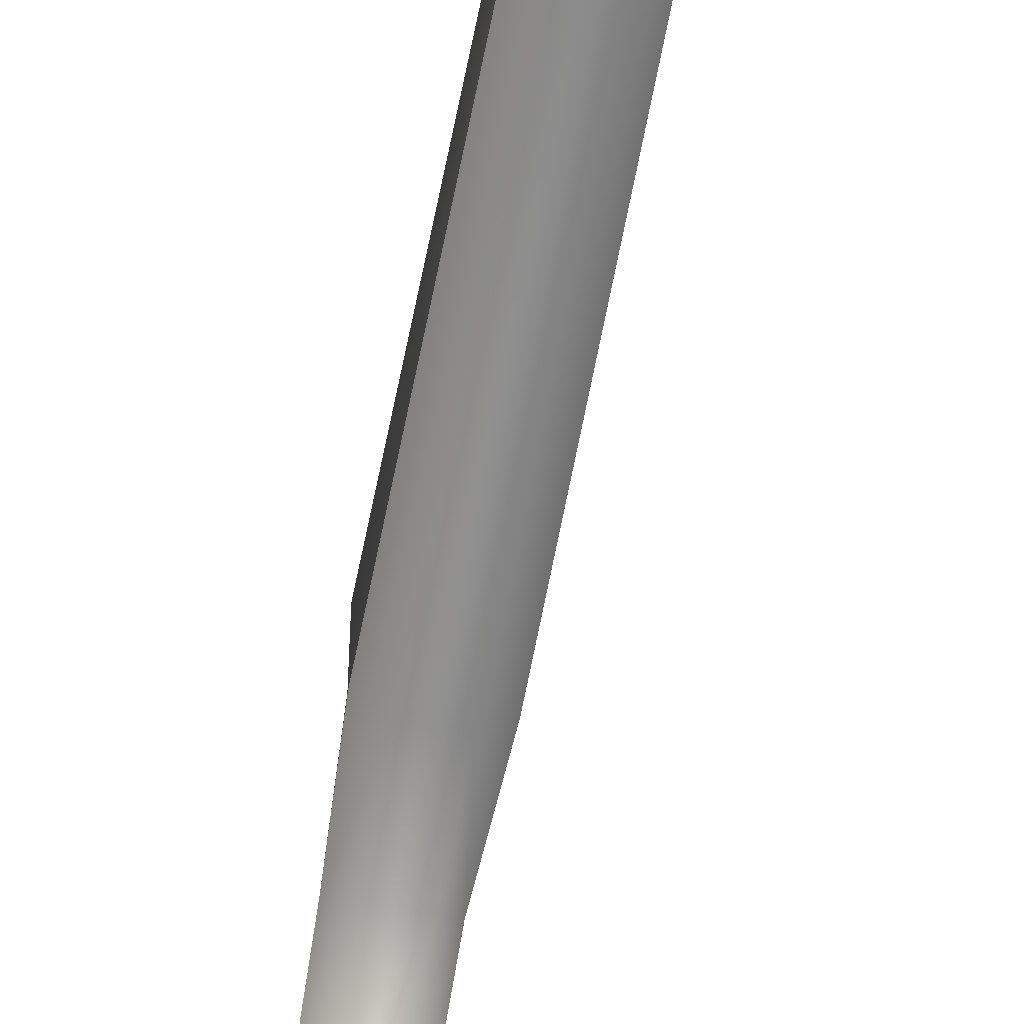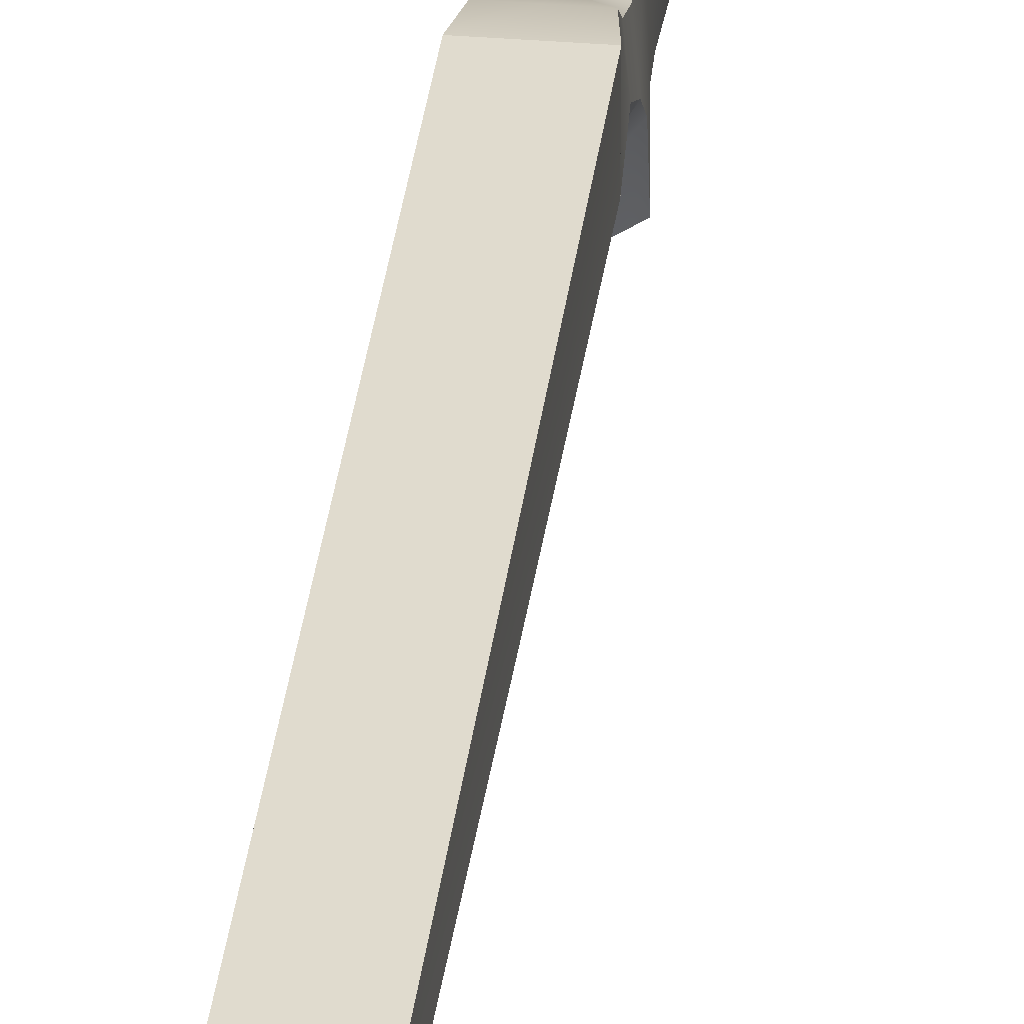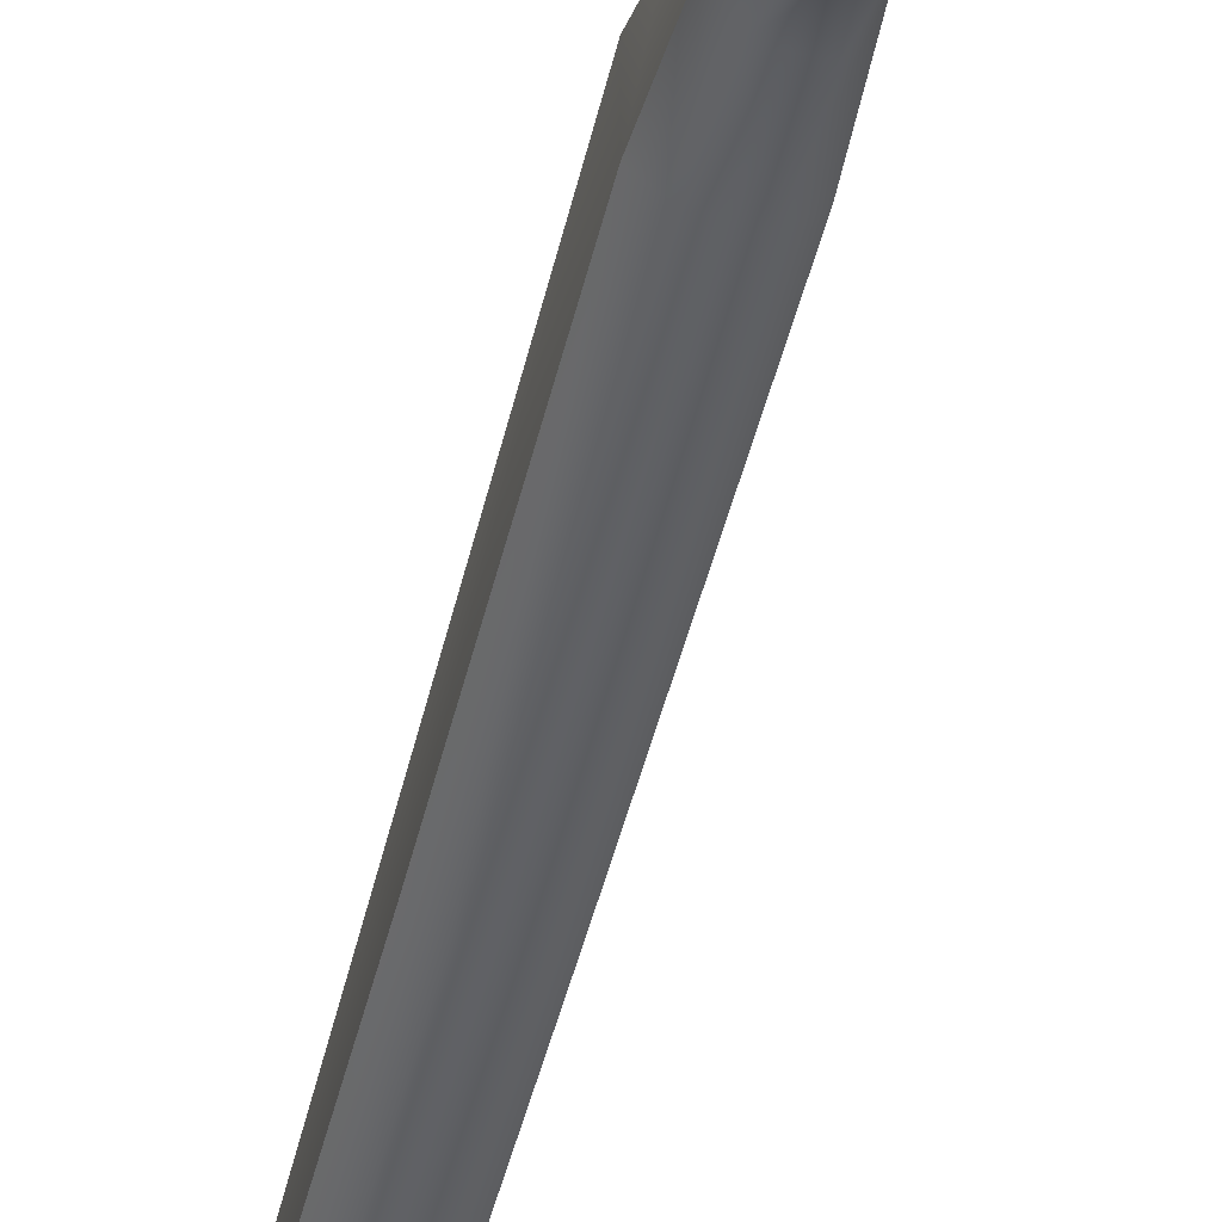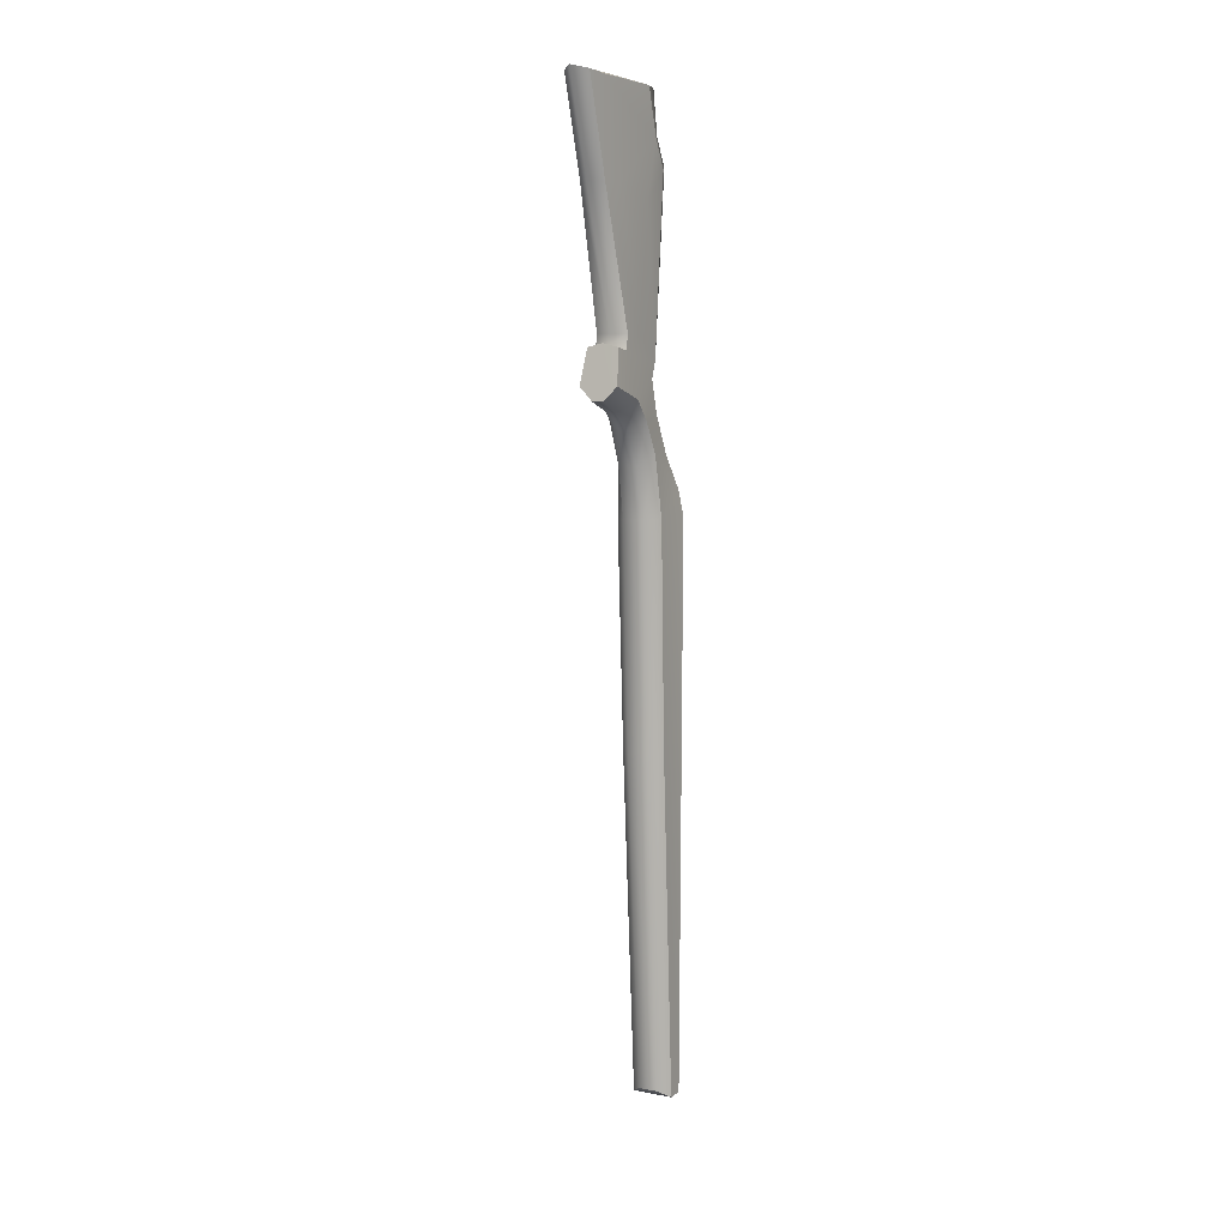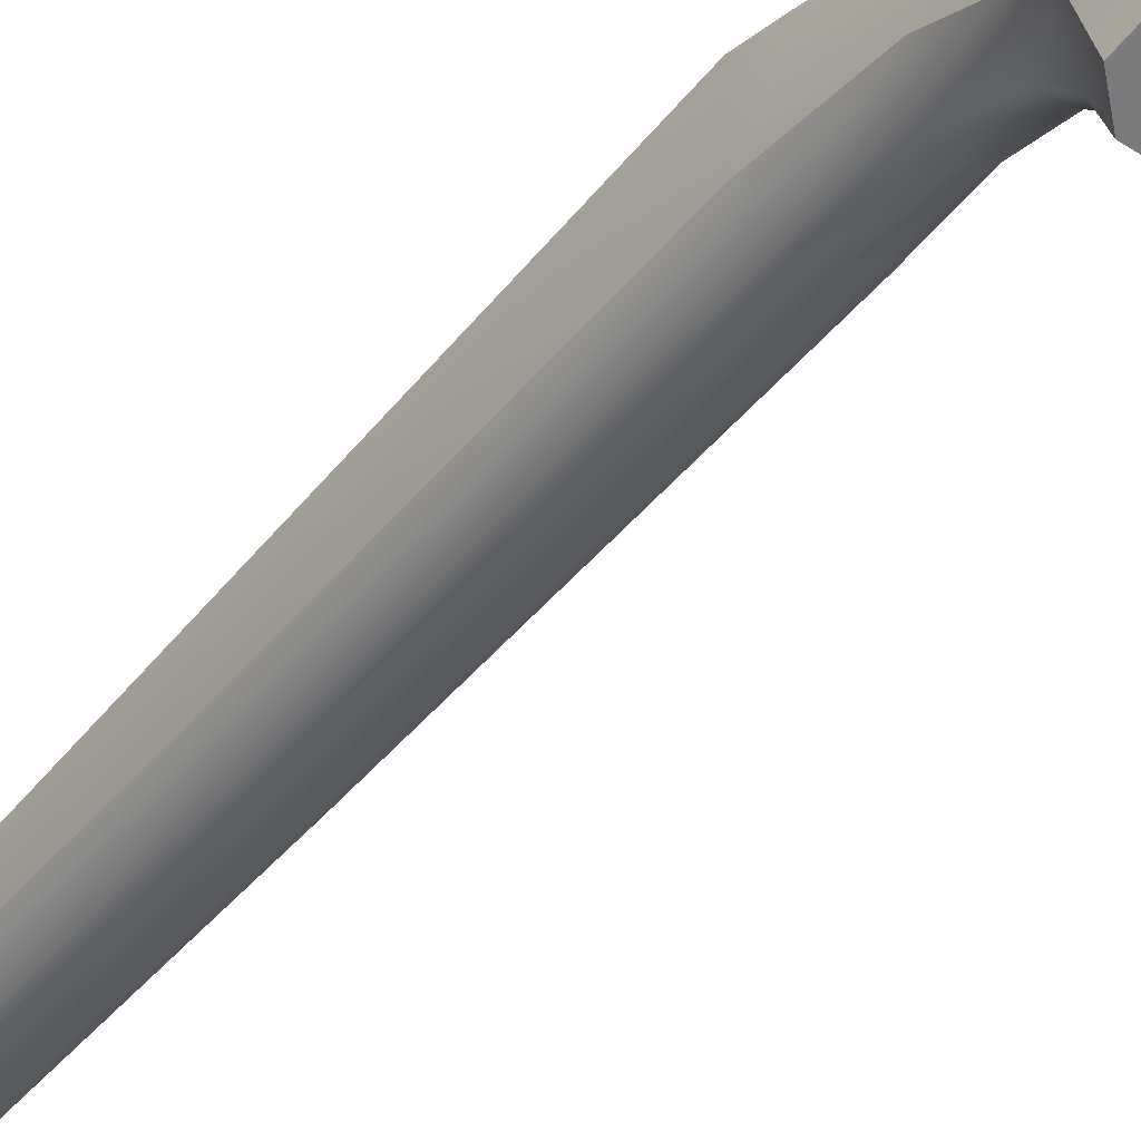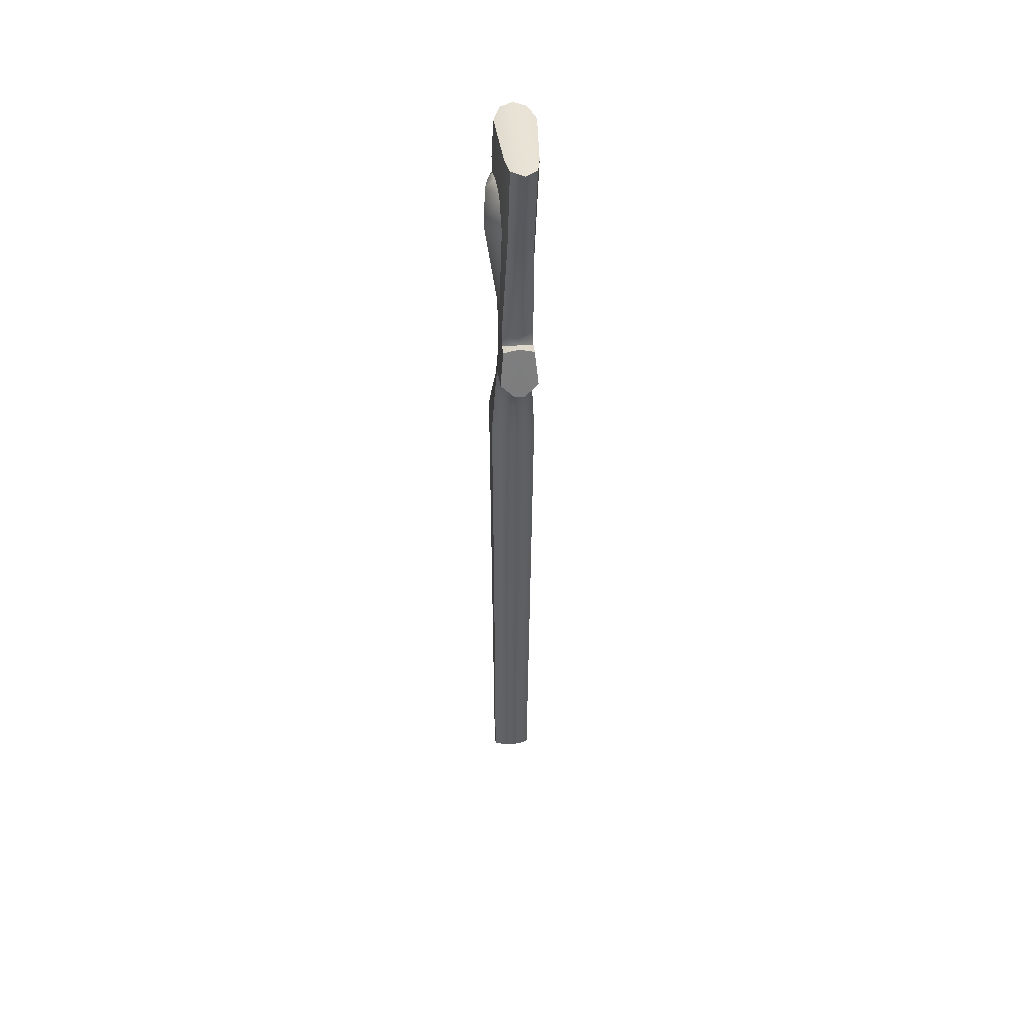
<metadata>
{"format":"obj","ext":"obj","renderer":"f3d","projection":"perspective","resolution":1024,"background":"white","views":[{"elev":-60.7,"azim":-10.9,"up":"+Z"},{"elev":33.5,"azim":6.6,"up":"+Z"},{"elev":-51.2,"azim":166.4,"up":"+Z"},{"elev":7.3,"azim":-151.9,"up":"+Y"},{"elev":-48.3,"azim":143.6,"up":"+Z"},{"elev":42.9,"azim":175.4,"up":"+Y"}]}
</metadata>
<code>
g stock_mosin_ati_monte_carlo_LOD1
v -0.008316 -0.5265 -0.01293
v -0.008828 -0.224 -0.03403
v -0.01943 -0.224 -0.0225
v -0.01831 -0.5331 -0.003877
v -0.02056 -0.02659 -0.03028
v -0.00934 -0.02659 -0.04181
v -0.01754 0.02747 -0.03606
v -0.00934 0.01879 -0.05012
v -0.01719 0.05511 -0.05111
v -0.006498 0.04897 -0.06336
v -0.01719 0.07319 -0.06669
v -0.004574 0.06269 -0.07913
v -0.01719 0.08403 -0.1021
v -0.004574 0.07186 -0.104
v -0.01831 -0.5331 -0.003877
v -0.01943 -0.224 -0.0225
v -0.01831 -0.5331 0.01081
v -0.02056 -0.02659 0.01081
v -0.02056 -0.02659 -0.03028
v -0.01731 -0.003806 0.007456
v -0.01754 0.02747 -0.03606
v -0.01557 0.02586 -0.0122
v -0.01431 0.05949 -0.02736
v -0.01719 0.05511 -0.05111
v -0.01405 0.08914 -0.03535
v -0.01719 0.07319 -0.06669
v -0.01405 0.1063 -0.05901
v -0.01405 0.1125 -0.08082
v -0.01405 0.115 -0.09474
v -0.01719 0.08403 -0.1021
v -0.01405 0.1044 -0.02979
v -0.01405 0.1242 -0.05606
v -0.01405 0.1258 -0.07845
v -0.01115 0.2432 -0.1109
v -0.01405 0.2438 -0.09205
v -0.01405 0.3245 -0.117
v -0.01917 0.2821 -0.03937
v -0.01806 0.3229 -0.04967
v -0.01115 0.3265 -0.136
v -0.01745 0.2326 -0.05028
v -0.01716 0.2587 -0.0223
v -0.02056 -0.02659 0.01081
v -0.01731 -0.003806 0.007456
v 2.848e-05 -0.003806 0.007456
v 2.848e-05 -0.02659 0.01081
v 2.849e-05 0.02586 -0.005442
v -0.01557 0.02586 -0.0122
v -0.01431 0.05949 -0.02736
v 2.85e-05 0.05949 -0.01872
v 2.85e-05 0.08914 -0.02271
v -0.01405 0.08914 -0.03535
v 2.85e-05 0.09668 -0.0212
v -0.01405 0.1044 -0.02979
v -0.007198 0.1089 -0.01637
v -0.01141 0.2612 -0.009231
v 2.853e-05 0.2623 -0.003664
v 2.85e-05 0.104 -0.01257
v -0.01716 0.2587 -0.0223
v 2.853e-05 0.2857 -0.01668
v -0.01141 0.2846 -0.02225
v -0.01917 0.2821 -0.03937
v 2.854e-05 0.324 -0.02354
v -0.01141 0.323 -0.0291
v -0.01806 0.3229 -0.04967
v -0.01405 0.115 -0.09474
v 2.852e-05 0.1184 -0.09482
v 2.852e-05 0.1165 -0.08613
v -0.01405 0.1125 -0.08082
v -0.01115 0.3265 -0.136
v -0.01115 0.2432 -0.1109
v 2.854e-05 0.2443 -0.1214
v 2.856e-05 0.3288 -0.1481
v 2.852e-05 0.1256 -0.0837
v -0.01405 0.1258 -0.07845
v 2.852e-05 0.1165 -0.08613
v -0.01405 0.1125 -0.08082
v 2.854e-05 0.324 -0.02354
v -0.01141 0.323 -0.0291
v -0.01115 0.3265 -0.136
v 2.856e-05 0.3288 -0.1481
v -0.01806 0.3229 -0.04967
v -0.01405 0.3245 -0.117
v 2.852e-05 0.1184 -0.09482
v -0.01405 0.115 -0.09474
v -0.01719 0.08403 -0.1021
v -0.004574 0.07186 -0.104
v 0.004632 0.07186 -0.104
v 0.01724 0.08403 -0.1021
v 0.01411 0.115 -0.09474
v -0.004574 0.06269 -0.07913
v 0.004632 0.06269 -0.07913
v 0.004632 0.07186 -0.104
v -0.004574 0.07186 -0.104
v -0.006498 0.04897 -0.06336
v 0.006555 0.04897 -0.06336
v 0.009397 0.01879 -0.05012
v -0.00934 0.01879 -0.05012
v -0.00934 -0.02659 -0.04181
v 0.009397 -0.02659 -0.04181
v -0.008828 -0.224 -0.03403
v 0.008885 -0.224 -0.03403
v -0.008316 -0.5265 -0.01293
v 0.008373 -0.5265 -0.01293
v 2.848e-05 -0.02659 0.01081
v 2.839e-05 -0.5331 0.01081
v -0.01831 -0.5331 0.01081
v -0.02056 -0.02659 0.01081
v 0.008373 -0.5265 -0.01293
v 0.01836 -0.5331 -0.003877
v 0.01949 -0.224 -0.0225
v 0.008885 -0.224 -0.03403
v 0.02061 -0.02659 -0.03028
v 0.009397 -0.02659 -0.04181
v 0.0176 0.02747 -0.03606
v 0.009397 0.01879 -0.05012
v 0.01724 0.05511 -0.05111
v 0.006555 0.04897 -0.06336
v 0.01724 0.07319 -0.06669
v 0.004632 0.06269 -0.07913
v 0.01724 0.08403 -0.1021
v 0.004632 0.07186 -0.104
v 0.01836 -0.5331 -0.003877
v 0.01836 -0.5331 0.01081
v 0.01949 -0.224 -0.0225
v 0.02061 -0.02659 0.01081
v 0.02061 -0.02659 -0.03028
v 0.01736 -0.003806 0.007456
v 0.0176 0.02747 -0.03606
v 0.01563 0.02586 -0.0122
v 0.01437 0.05949 -0.02736
v 0.01724 0.05511 -0.05111
v 0.01411 0.08914 -0.03535
v 0.01724 0.07319 -0.06669
v 0.01411 0.1063 -0.05901
v 0.01411 0.1125 -0.08082
v 0.01411 0.115 -0.09474
v 0.01724 0.08403 -0.1021
v 0.01411 0.1044 -0.02979
v 0.01411 0.1272 -0.0486
v 0.01411 0.1258 -0.07845
v 0.01121 0.2432 -0.1109
v 0.01453 0.2395 -0.09021
v 0.01411 0.3245 -0.117
v 0.01121 0.3265 -0.136
v 0.01722 0.2587 -0.0223
v 0.01554 0.2668 -0.07704
v 0.01741 0.2717 -0.05757
v 0.01923 0.2821 -0.03937
v 0.01873 0.2676 -0.04257
v 0.01811 0.3229 -0.04967
v 0.02061 -0.02659 0.01081
v 2.848e-05 -0.02659 0.01081
v 2.848e-05 -0.003806 0.007456
v 0.01736 -0.003806 0.007456
v 2.849e-05 0.02586 -0.005442
v 0.01563 0.02586 -0.0122
v 0.01437 0.05949 -0.02736
v 2.85e-05 0.05949 -0.01872
v 2.85e-05 0.08914 -0.02271
v 0.01411 0.08914 -0.03535
v 2.85e-05 0.09668 -0.0212
v 0.01411 0.1044 -0.02979
v 0.007255 0.1089 -0.01637
v 0.01147 0.2612 -0.009231
v 2.853e-05 0.2623 -0.003664
v 2.85e-05 0.104 -0.01257
v 0.01722 0.2587 -0.0223
v 2.853e-05 0.2857 -0.01668
v 0.01147 0.2846 -0.02225
v 0.01923 0.2821 -0.03937
v 2.854e-05 0.324 -0.02354
v 0.01147 0.323 -0.0291
v 0.01811 0.3229 -0.04967
v 0.01411 0.115 -0.09474
v 0.01411 0.1125 -0.08082
v 2.852e-05 0.1165 -0.08613
v 2.852e-05 0.1184 -0.09482
v 0.01741 0.2717 -0.05757
v 0.01554 0.2668 -0.07704
v 0.02616 0.2637 -0.05785
v 0.02254 0.2643 -0.0431
v 0.01873 0.2676 -0.04257
v 0.01722 0.2587 -0.0223
v 0.01411 0.1272 -0.0486
v 0.02889 0.2383 -0.07702
v 0.01453 0.2395 -0.09021
v 2.854e-05 0.2443 -0.1214
v 0.01121 0.2432 -0.1109
v 0.01121 0.3265 -0.136
v 2.856e-05 0.3288 -0.1481
v 2.852e-05 0.1256 -0.0837
v 0.01411 0.1258 -0.07845
v 2.852e-05 0.1165 -0.08613
v 0.01411 0.1125 -0.08082
v 0.01121 0.3265 -0.136
v 0.01147 0.323 -0.0291
v 2.854e-05 0.324 -0.02354
v 2.856e-05 0.3288 -0.1481
v 0.01811 0.3229 -0.04967
v 0.01411 0.3245 -0.117
v -0.01831 -0.5331 -0.003877
v 0.01836 -0.5331 -0.003877
v 0.008373 -0.5265 -0.01293
v -0.008316 -0.5265 -0.01293
v -0.01831 -0.5331 0.01081
v 2.839e-05 -0.5331 0.01081
v 0.01836 -0.5331 0.01081
v 2.848e-05 -0.02659 0.01081
v 0.02061 -0.02659 0.01081
v 0.01836 -0.5331 0.01081
v 2.839e-05 -0.5331 0.01081
g stock_mosin_ati_monte_carlo_LOD1_0
f 3 2 1
f 4 3 1
f 2 3 5
f 6 2 5
f 5 7 6
f 7 8 6
f 7 9 8
f 9 10 8
f 9 11 10
f 11 12 10
f 11 13 12
f 13 14 12
f 17 16 15
f 18 16 17
f 19 16 18
f 18 20 19
f 20 21 19
f 22 21 20
f 22 23 21
f 23 24 21
f 23 25 24
f 25 26 24
f 25 27 26
f 27 28 26
f 28 29 26
f 29 30 26
f 25 31 27
f 27 32 28
f 31 32 27
f 32 33 28
f 34 33 32
f 35 34 32
f 34 35 36
f 36 35 37
f 38 36 37
f 39 34 36
f 40 35 32
f 37 35 40
f 40 32 31
f 41 40 31
f 41 37 40
f 44 43 42
f 45 44 42
f 44 46 43
f 46 47 43
f 48 47 46
f 49 48 46
f 49 50 48
f 50 51 48
f 50 52 51
f 52 53 51
f 52 54 53
f 54 55 53
f 56 55 54
f 57 56 54
f 57 54 52
f 55 58 53
f 56 59 55
f 59 60 55
f 55 60 58
f 60 61 58
f 59 62 60
f 62 63 60
f 60 63 61
f 63 64 61
f 67 66 65
f 68 67 65
f 71 70 69
f 72 71 69
f 70 71 73
f 74 70 73
f 74 73 75
f 76 74 75
f 79 78 77
f 80 79 77
f 78 79 81
f 79 82 81
f 85 84 83
f 86 85 83
f 87 86 83
f 87 83 88
f 83 89 88
f 92 91 90
f 93 92 90
f 90 91 94
f 91 95 94
f 95 96 94
f 96 97 94
f 97 96 98
f 96 99 98
f 98 99 100
f 99 101 100
f 100 101 102
f 101 103 102
f 106 105 104
f 107 106 104
f 110 109 108
f 111 110 108
f 112 110 111
f 113 112 111
f 114 112 113
f 115 114 113
f 116 114 115
f 117 116 115
f 118 116 117
f 119 118 117
f 120 118 119
f 121 120 119
f 124 123 122
f 124 125 123
f 124 126 125
f 127 125 126
f 128 127 126
f 128 129 127
f 130 129 128
f 131 130 128
f 132 130 131
f 133 132 131
f 134 132 133
f 135 134 133
f 136 135 133
f 137 136 133
f 138 132 134
f 139 134 135
f 139 138 134
f 140 139 135
f 139 140 141
f 142 139 141
f 143 142 141
f 144 143 141
f 139 145 138
f 146 142 143
f 143 147 146
f 143 148 147
f 148 149 147
f 148 145 149
f 143 150 148
f 153 152 151
f 154 153 151
f 155 153 154
f 156 155 154
f 155 156 157
f 158 155 157
f 159 158 157
f 160 159 157
f 161 159 160
f 162 161 160
f 163 161 162
f 164 163 162
f 164 165 163
f 165 166 163
f 163 166 161
f 167 164 162
f 168 165 164
f 169 168 164
f 169 164 167
f 170 169 167
f 171 168 169
f 172 171 169
f 172 169 170
f 173 172 170
f 176 175 174
f 177 176 174
f 180 179 178
f 181 180 178
f 182 181 178
f 182 183 181
f 184 181 183
f 184 180 181
f 184 185 180
f 185 179 180
f 179 185 186
f 184 186 185
f 189 188 187
f 190 189 187
f 187 188 191
f 188 192 191
f 191 192 193
f 192 194 193
f 197 196 195
f 198 197 195
f 196 199 195
f 199 200 195
f 203 202 201
f 204 203 201
f 205 201 202
f 202 206 205
f 202 207 206
f 210 209 208
f 211 210 208

</code>
